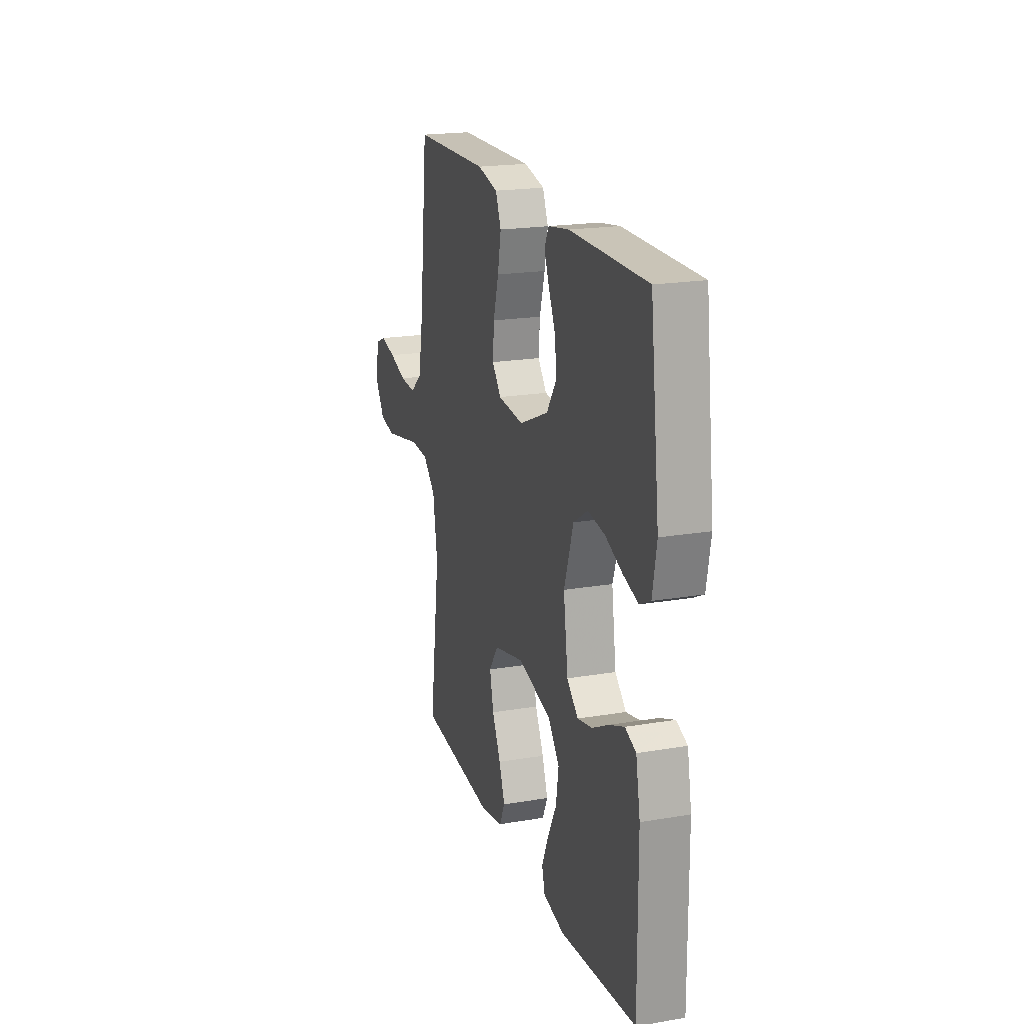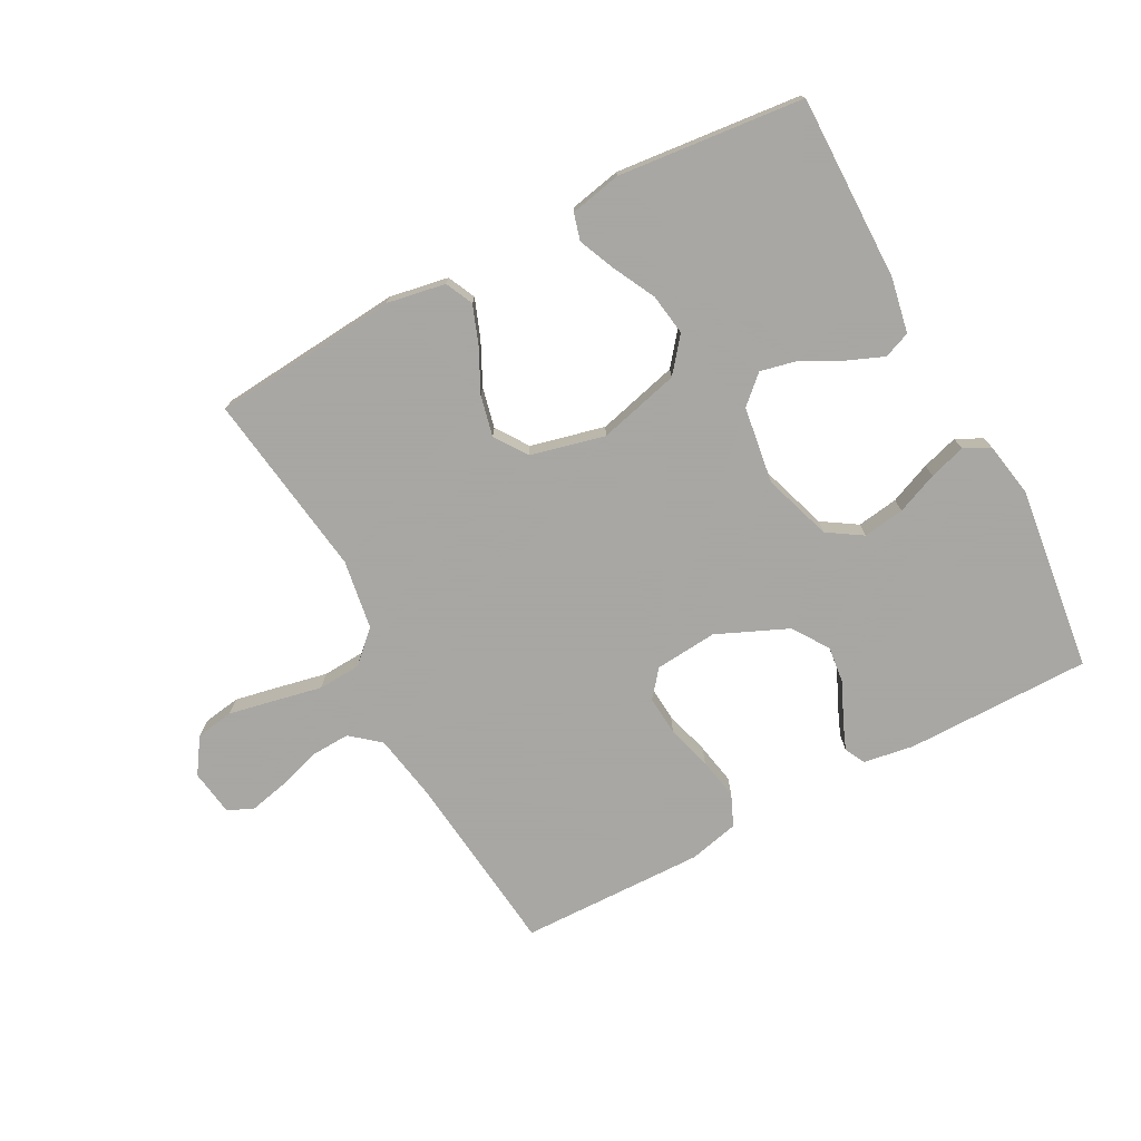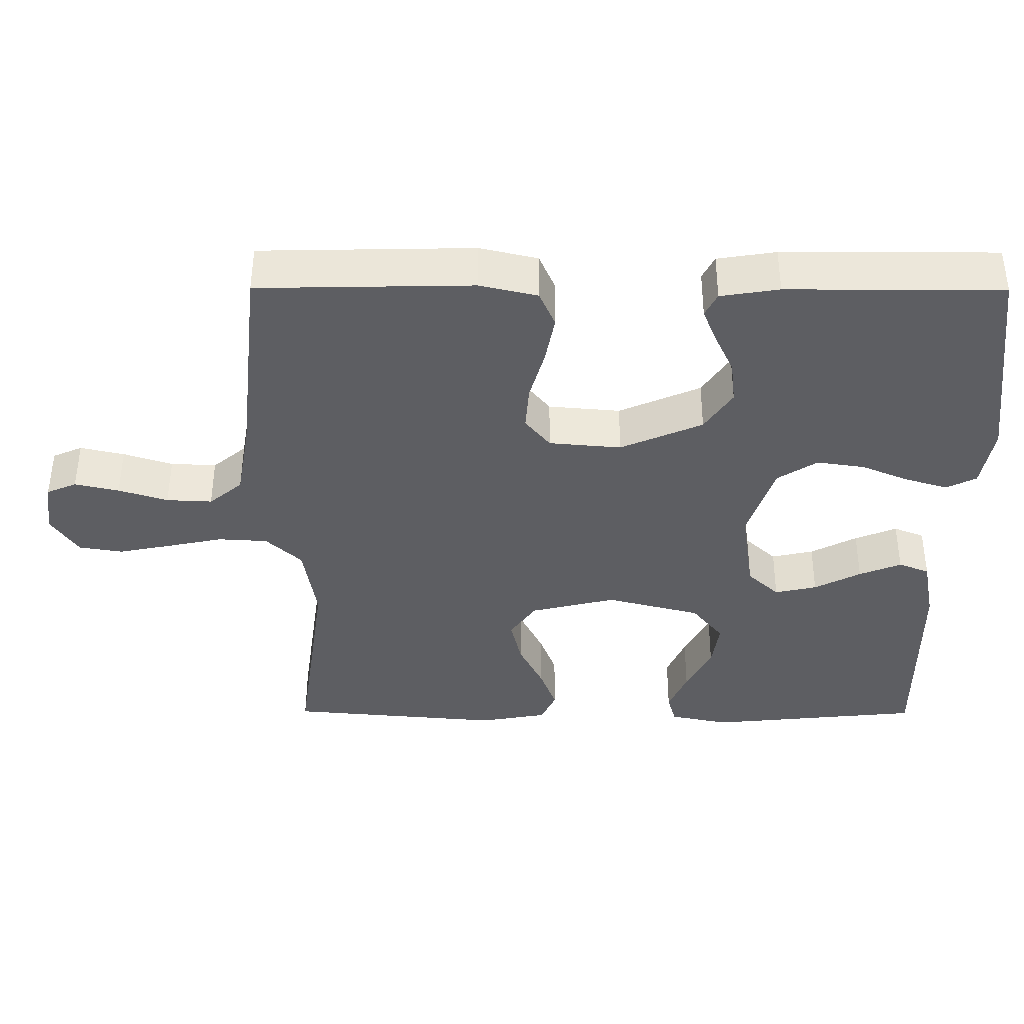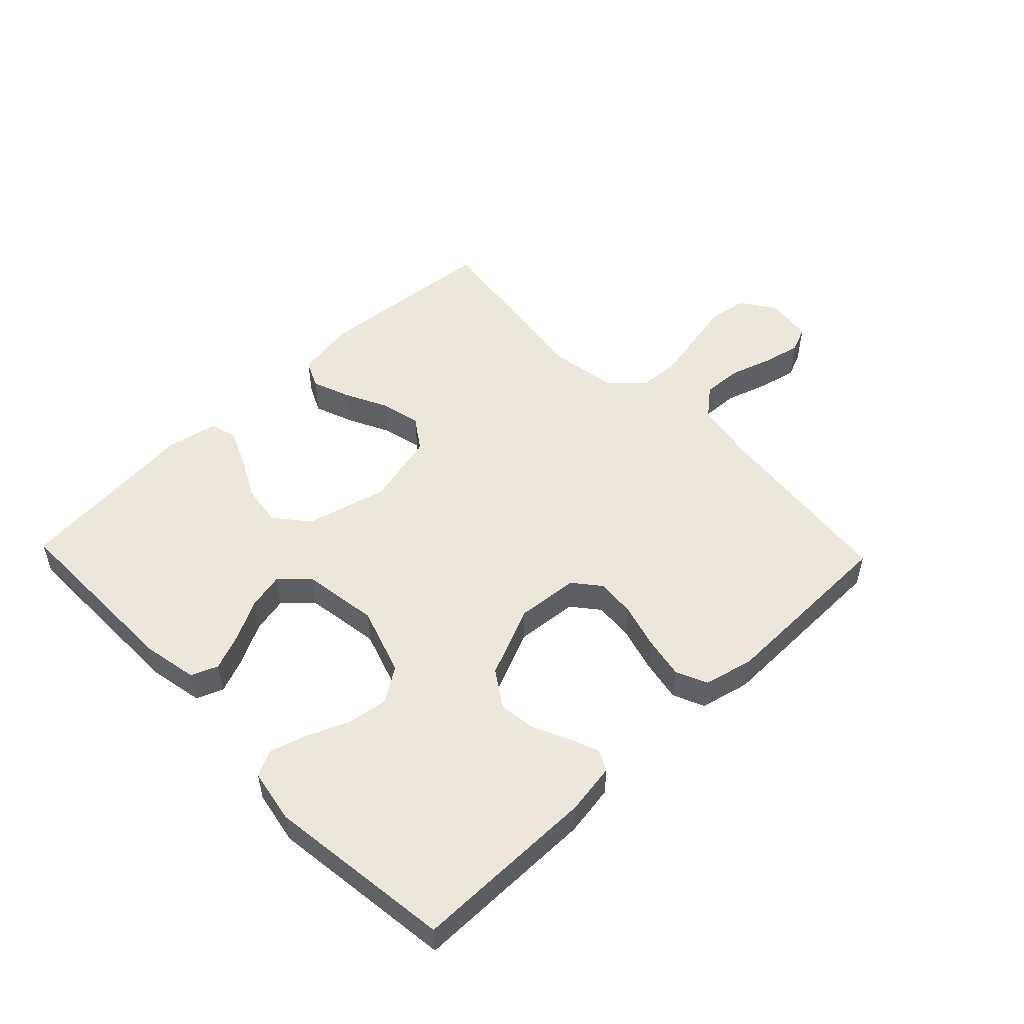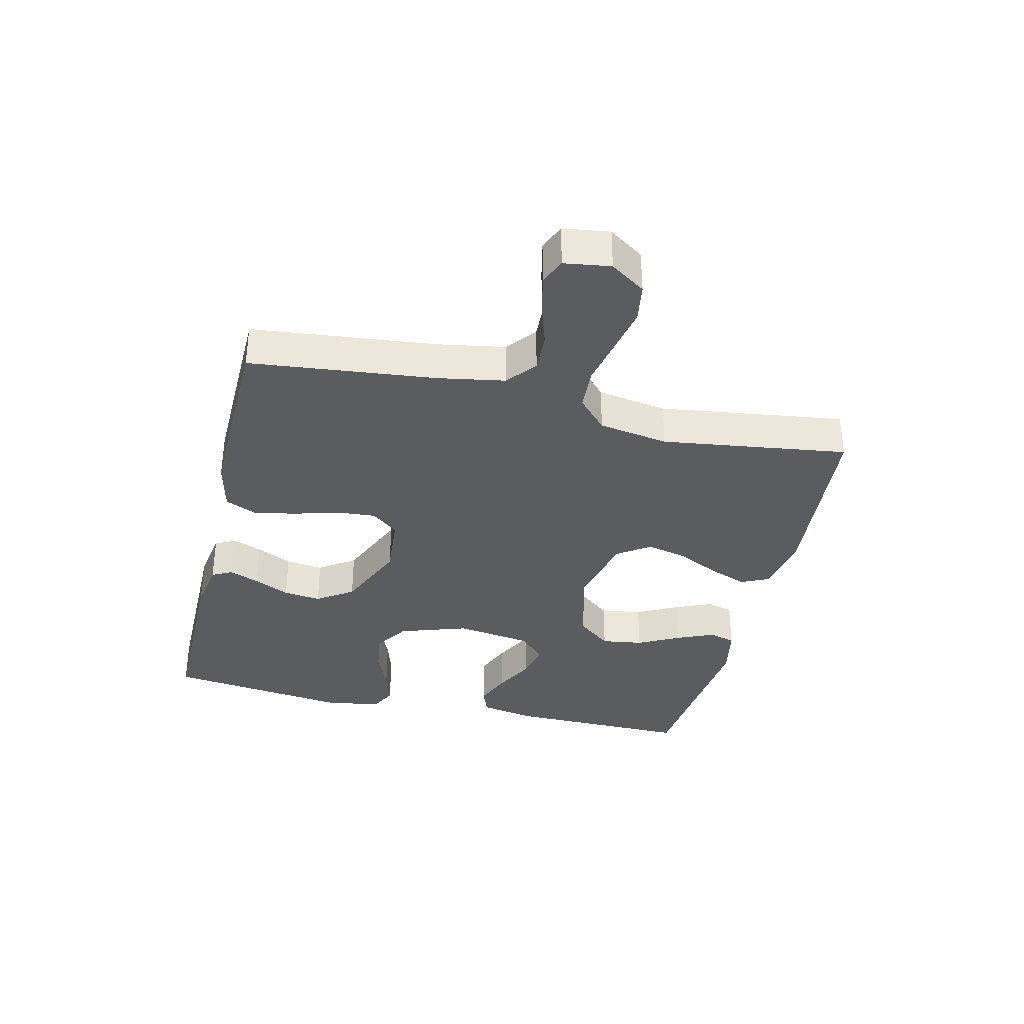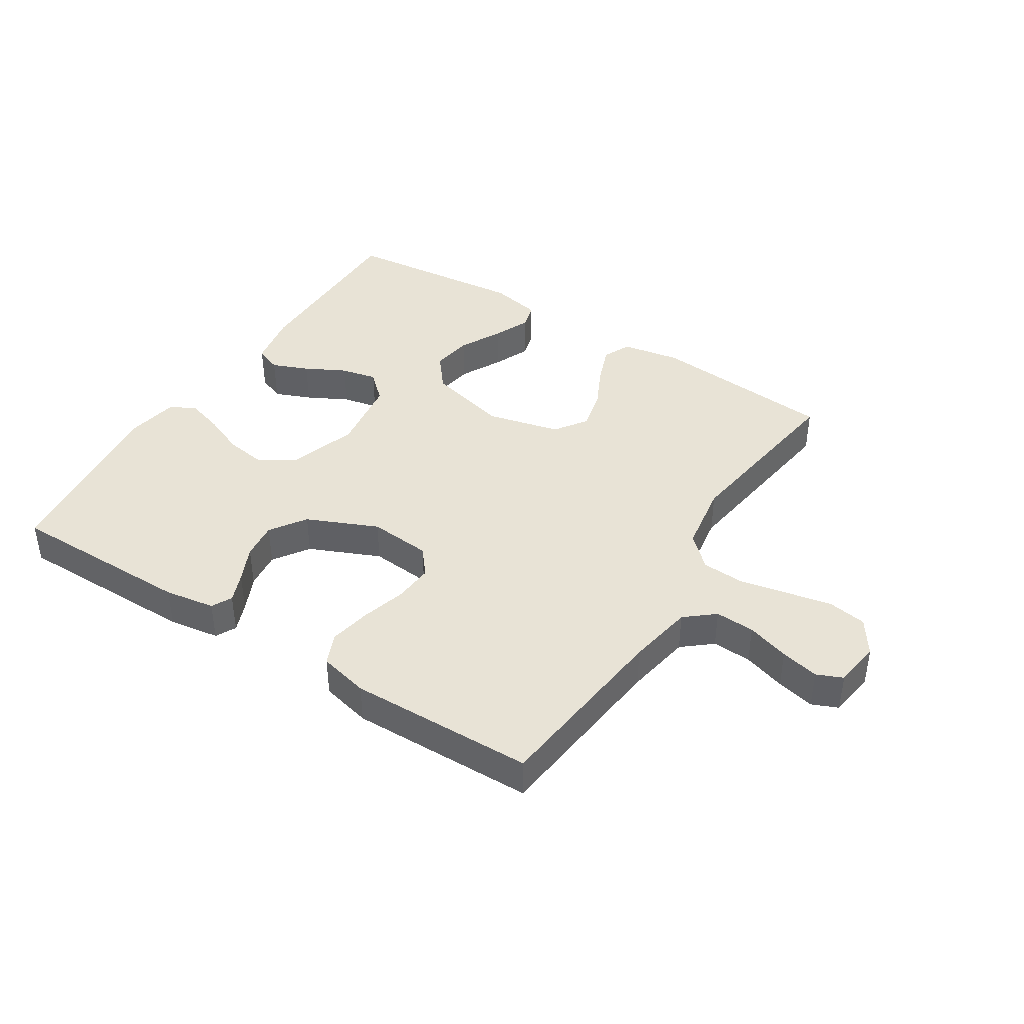
<metadata>
{"format":"obj","ext":"obj","renderer":"f3d","projection":"perspective","resolution":1024,"background":"white","views":[{"elev":20.0,"azim":-107.4,"up":"+Z"},{"elev":-74.4,"azim":-152.0,"up":"+Y"},{"elev":51.1,"azim":-179.8,"up":"+Z"},{"elev":51.6,"azim":-43.9,"up":"+Y"},{"elev":-35.3,"azim":76.6,"up":"+Y"},{"elev":41.4,"azim":32.4,"up":"+Y"}]}
</metadata>
<code>
v -0.5 0.07 0.5
v -0.2 0.07 0.5
v -0.118 0.07 0.487
v -0.101 0.07 0.454
v -0.12 0.07 0.406
v -0.147 0.07 0.348
v -0.154 0.07 0.287
v -0.115 0.07 0.229
v 0 0.07 0.179
v 0.101 0.07 0.188
v 0.136 0.07 0.231
v 0.131 0.07 0.295
v 0.11 0.07 0.368
v 0.097 0.07 0.436
v 0.119 0.07 0.487
v 0.2 0.07 0.506
v 0.5 0.07 0.5
v 0.533 0.07 0.2
v 0.552 0.07 0.093
v 0.599 0.07 0.054
v 0.663 0.07 0.057
v 0.732 0.07 0.079
v 0.794 0.07 0.093
v 0.836 0.07 0.075
v 0.847 0.07 0
v 0.809 0.07 -0.057
v 0.747 0.07 -0.067
v 0.672 0.07 -0.052
v 0.595 0.07 -0.036
v 0.526 0.07 -0.04
v 0.476 0.07 -0.087
v 0.458 0.07 -0.2
v 0.5 0.07 -0.5
v 0.2 0.07 -0.526
v 0.105 0.07 -0.509
v 0.084 0.07 -0.464
v 0.107 0.07 -0.402
v 0.141 0.07 -0.333
v 0.156 0.07 -0.267
v 0.12 0.07 -0.215
v 0 0.07 -0.186
v -0.132 0.07 -0.22
v -0.176 0.07 -0.275
v -0.166 0.07 -0.342
v -0.131 0.07 -0.41
v -0.105 0.07 -0.47
v -0.117 0.07 -0.513
v -0.2 0.07 -0.53
v -0.5 0.07 -0.5
v -0.498 0.07 -0.2
v -0.481 0.07 -0.111
v -0.438 0.07 -0.094
v -0.379 0.07 -0.118
v -0.314 0.07 -0.152
v -0.255 0.07 -0.165
v -0.211 0.07 -0.124
v -0.193 0.07 0
v -0.23 0.07 0.111
v -0.286 0.07 0.147
v -0.353 0.07 0.137
v -0.42 0.07 0.109
v -0.479 0.07 0.091
v -0.521 0.07 0.112
v -0.537 0.07 0.2
v -0.5 0 0.5
v -0.2 0 0.5
v -0.118 0 0.487
v -0.101 0 0.454
v -0.12 0 0.406
v -0.147 0 0.348
v -0.154 0 0.287
v -0.115 0 0.229
v 0 0 0.179
v 0.101 0 0.188
v 0.136 0 0.231
v 0.131 0 0.295
v 0.11 0 0.368
v 0.097 0 0.436
v 0.119 0 0.487
v 0.2 0 0.506
v 0.5 0 0.5
v 0.533 0 0.2
v 0.552 0 0.093
v 0.599 0 0.054
v 0.663 0 0.057
v 0.732 0 0.079
v 0.794 0 0.093
v 0.836 0 0.075
v 0.847 0 0
v 0.809 0 -0.057
v 0.747 0 -0.067
v 0.672 0 -0.052
v 0.595 0 -0.036
v 0.526 0 -0.04
v 0.476 0 -0.087
v 0.458 0 -0.2
v 0.5 0 -0.5
v 0.2 0 -0.526
v 0.105 0 -0.509
v 0.084 0 -0.464
v 0.107 0 -0.402
v 0.141 0 -0.333
v 0.156 0 -0.267
v 0.12 0 -0.215
v 0 0 -0.186
v -0.132 0 -0.22
v -0.176 0 -0.275
v -0.166 0 -0.342
v -0.131 0 -0.41
v -0.105 0 -0.47
v -0.117 0 -0.513
v -0.2 0 -0.53
v -0.5 0 -0.5
v -0.498 0 -0.2
v -0.481 0 -0.111
v -0.438 0 -0.094
v -0.379 0 -0.118
v -0.314 0 -0.152
v -0.255 0 -0.165
v -0.211 0 -0.124
v -0.193 0 0
v -0.23 0 0.111
v -0.286 0 0.147
v -0.353 0 0.137
v -0.42 0 0.109
v -0.479 0 0.091
v -0.521 0 0.112
v -0.537 0 0.2
f 4 5 6
f 3 4 6
f 2 3 6
f 1 2 6
f 64 1 6
f 63 64 6
f 62 63 6
f 61 62 6
f 60 61 6
f 59 60 6 7
f 58 59 7 8
f 57 58 8 9
f 56 57 9 10
f 52 53 54
f 51 52 54
f 50 51 54
f 49 50 54
f 48 49 54
f 47 48 54
f 46 47 54
f 45 46 54
f 44 45 54
f 43 44 54 55
f 42 43 55 56
f 36 37 38
f 35 36 38
f 34 35 38
f 33 34 38
f 32 33 38
f 31 32 38 39
f 30 31 39 40
f 27 28 29
f 26 27 29
f 25 26 29
f 24 25 29
f 23 24 29
f 22 23 29
f 21 22 29
f 20 21 29 30
f 30 40 41
f 20 30 41
f 19 20 41
f 16 17 18
f 15 16 18
f 14 15 18
f 13 14 18
f 12 13 18
f 11 12 18 19
f 42 56 10
f 41 42 10
f 19 41 10
f 10 11 19
f 70 69 68
f 70 68 67
f 70 67 66
f 70 66 65
f 70 65 128
f 70 128 127
f 70 127 126
f 70 126 125
f 70 125 124
f 71 70 124 123
f 72 71 123 122
f 73 72 122 121
f 74 73 121 120
f 118 117 116
f 118 116 115
f 118 115 114
f 118 114 113
f 118 113 112
f 118 112 111
f 118 111 110
f 118 110 109
f 118 109 108
f 119 118 108 107
f 120 119 107 106
f 102 101 100
f 102 100 99
f 102 99 98
f 102 98 97
f 102 97 96
f 103 102 96 95
f 104 103 95 94
f 93 92 91
f 93 91 90
f 93 90 89
f 93 89 88
f 93 88 87
f 93 87 86
f 93 86 85
f 94 93 85 84
f 105 104 94
f 105 94 84
f 105 84 83
f 82 81 80
f 82 80 79
f 82 79 78
f 82 78 77
f 82 77 76
f 83 82 76 75
f 74 120 106
f 74 106 105
f 74 105 83
f 83 75 74
f 1 65 66 2
f 2 66 67 3
f 3 67 68 4
f 4 68 69 5
f 5 69 70 6
f 6 70 71 7
f 7 71 72 8
f 8 72 73 9
f 9 73 74 10
f 10 74 75 11
f 11 75 76 12
f 12 76 77 13
f 13 77 78 14
f 14 78 79 15
f 15 79 80 16
f 16 80 81 17
f 17 81 82 18
f 18 82 83 19
f 19 83 84 20
f 20 84 85 21
f 21 85 86 22
f 22 86 87 23
f 23 87 88 24
f 24 88 89 25
f 25 89 90 26
f 26 90 91 27
f 27 91 92 28
f 28 92 93 29
f 29 93 94 30
f 30 94 95 31
f 31 95 96 32
f 32 96 97 33
f 33 97 98 34
f 34 98 99 35
f 35 99 100 36
f 36 100 101 37
f 37 101 102 38
f 38 102 103 39
f 39 103 104 40
f 40 104 105 41
f 41 105 106 42
f 42 106 107 43
f 43 107 108 44
f 44 108 109 45
f 45 109 110 46
f 46 110 111 47
f 47 111 112 48
f 48 112 113 49
f 49 113 114 50
f 50 114 115 51
f 51 115 116 52
f 52 116 117 53
f 53 117 118 54
f 54 118 119 55
f 55 119 120 56
f 56 120 121 57
f 57 121 122 58
f 58 122 123 59
f 59 123 124 60
f 60 124 125 61
f 61 125 126 62
f 62 126 127 63
f 63 127 128 64
f 64 128 65 1

</code>
